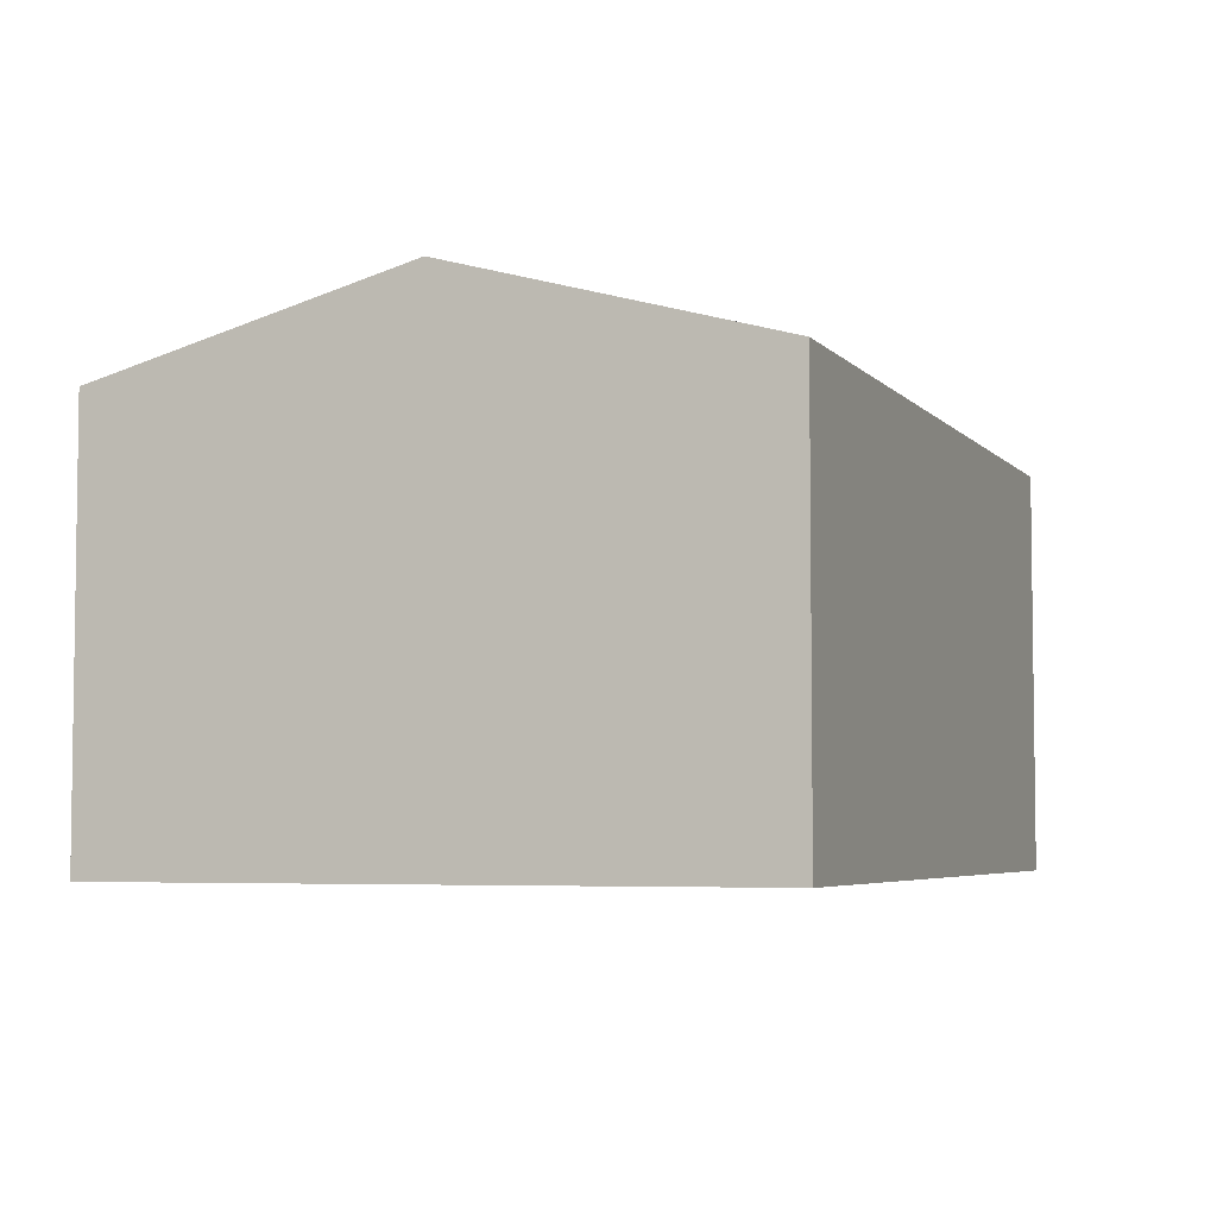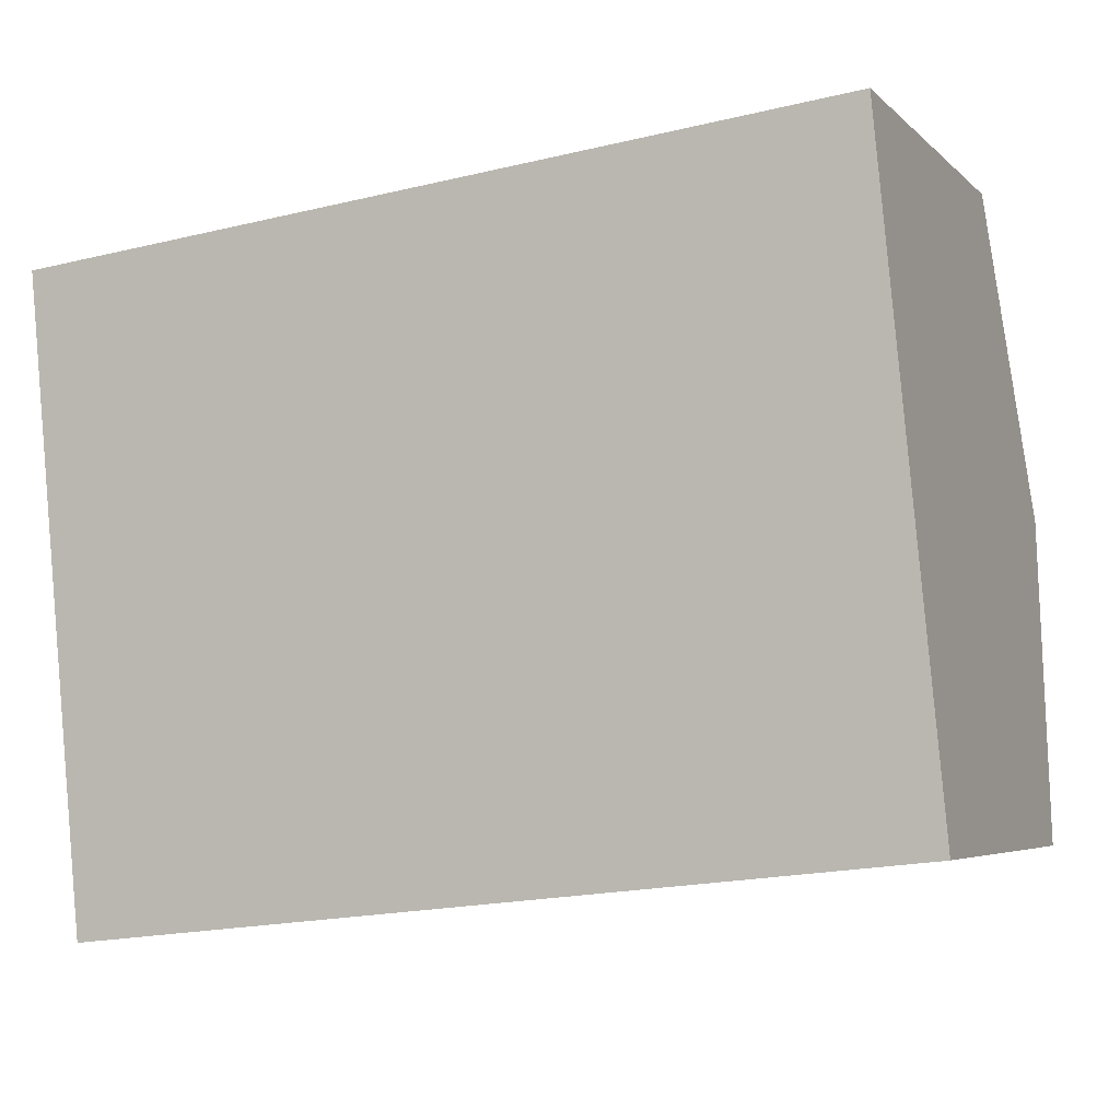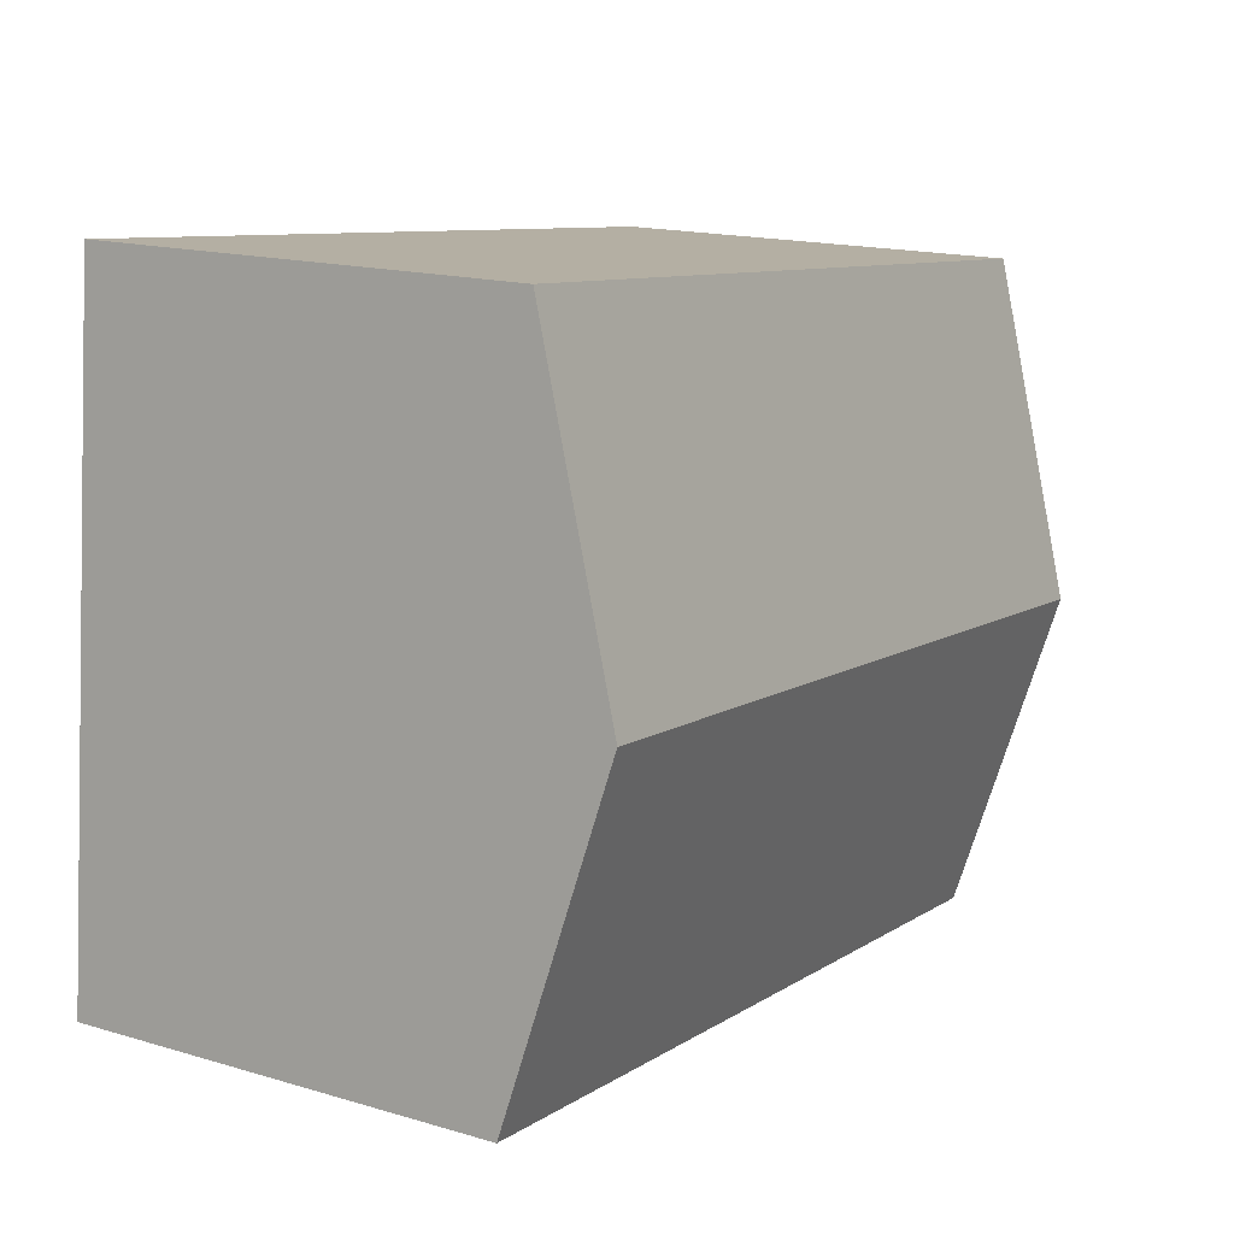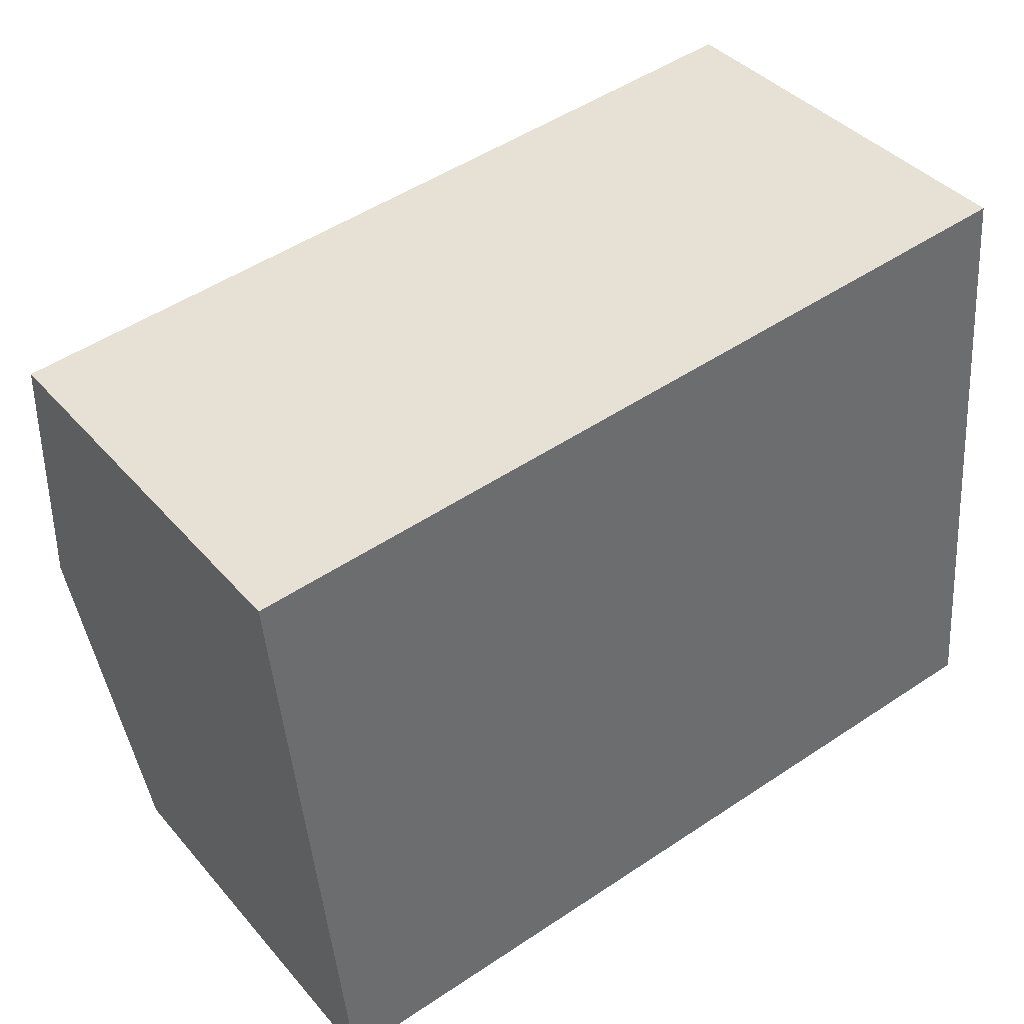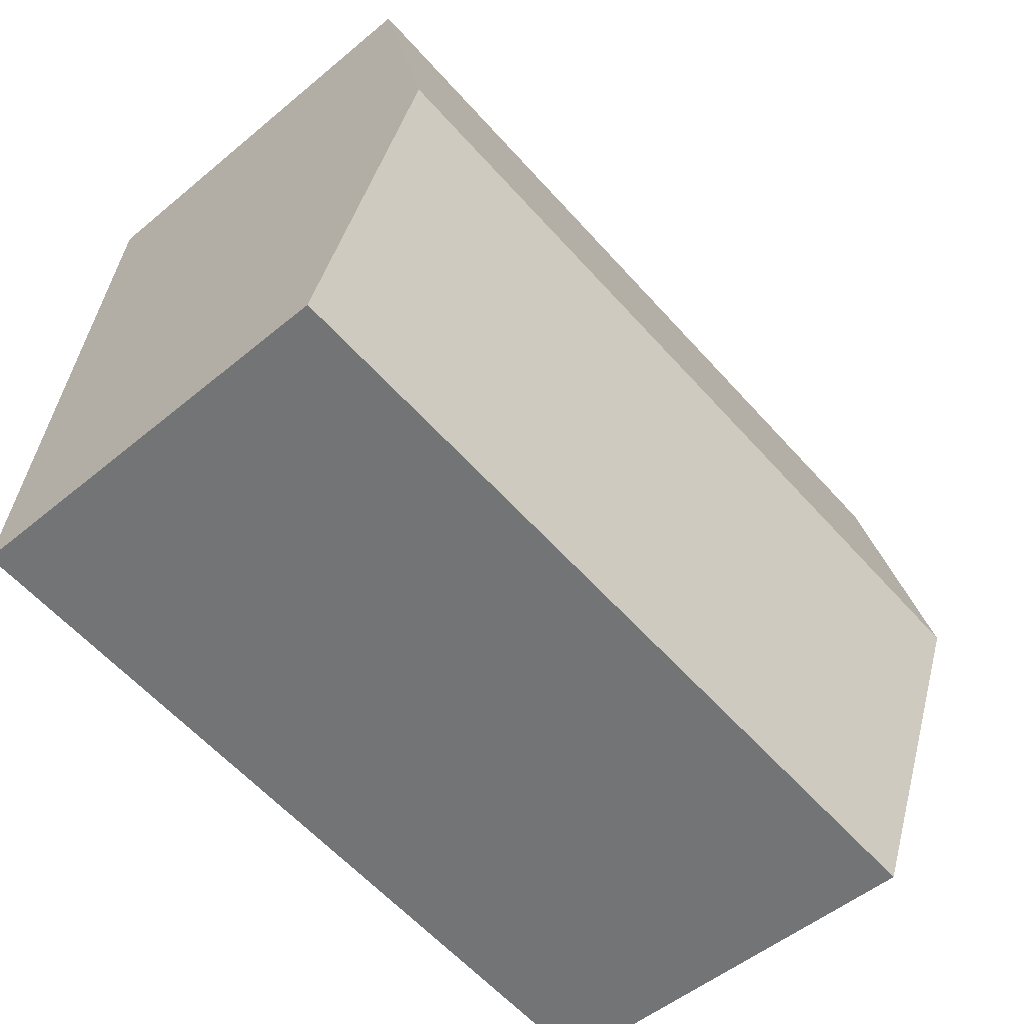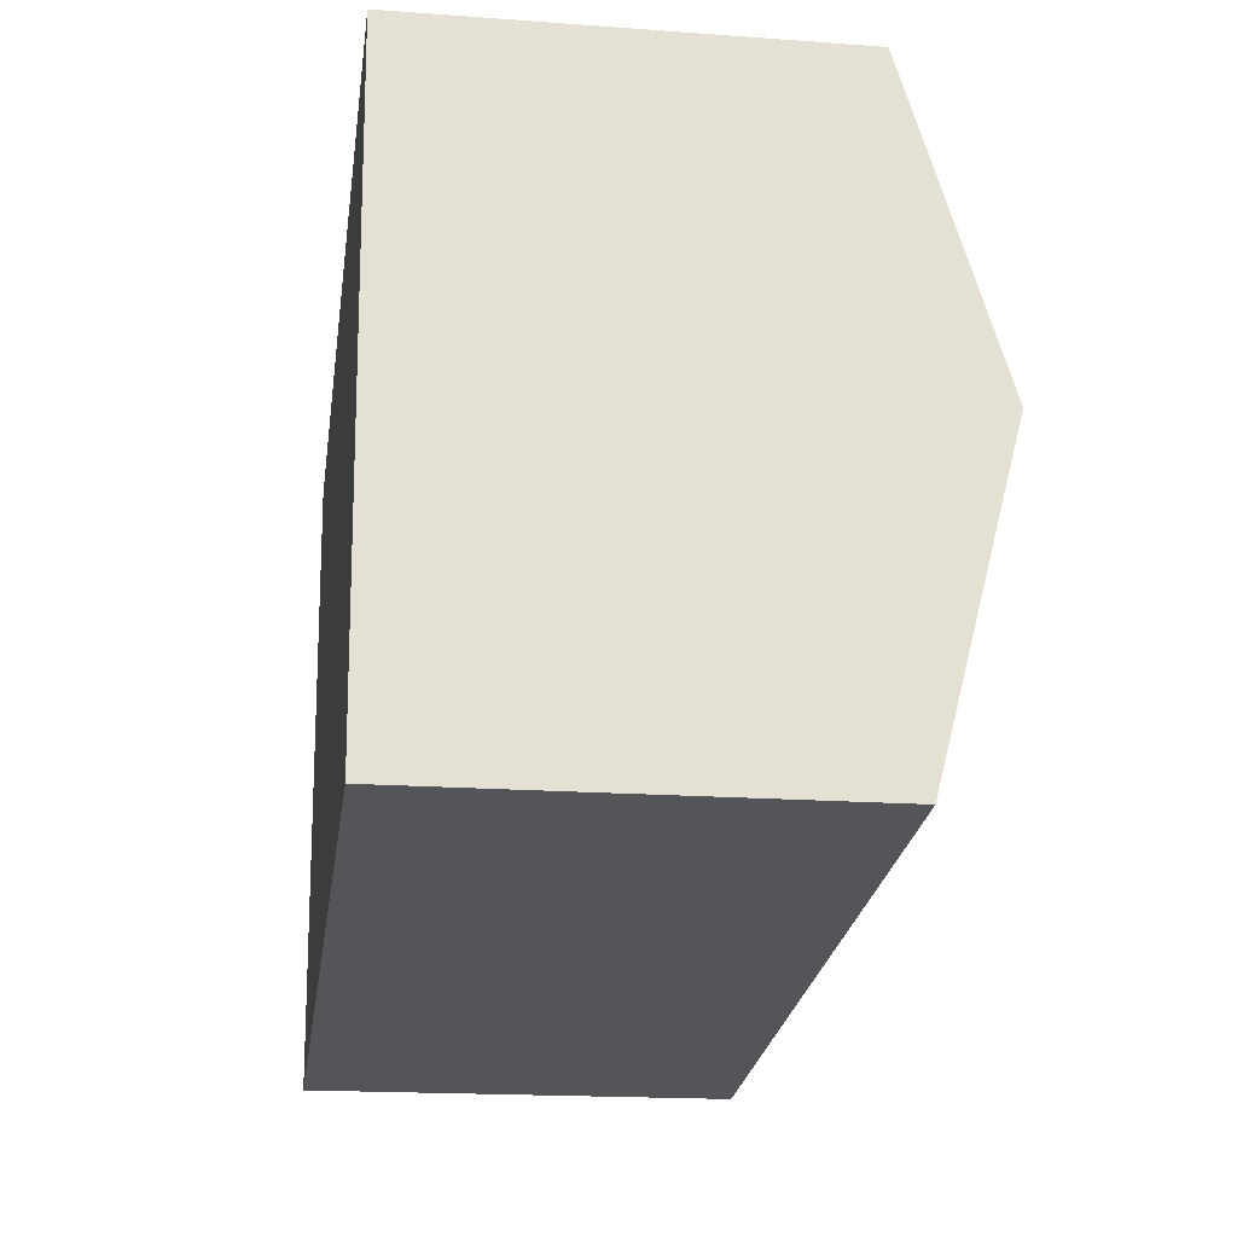
<metadata>
{"format":"obj","ext":"obj","renderer":"f3d","projection":"perspective","resolution":1024,"background":"white","views":[{"elev":-4.9,"azim":-75.4,"up":"+Y"},{"elev":-4.8,"azim":22.4,"up":"+Z"},{"elev":16.2,"azim":121.3,"up":"+Z"},{"elev":39.3,"azim":-36.0,"up":"+Z"},{"elev":-52.0,"azim":131.9,"up":"+Z"},{"elev":-18.3,"azim":82.0,"up":"+Z"}]}
</metadata>
<code>
v  0.658 10.47 -6.635
v  18.45 8.649 -11.43
v  1.313 8.665 -13.24
v  17.83 10.47 -4.755
v  0 8.657 5.301e-16
v  17.21 8.657 1.885
v  0 0 0
v  17.21 -1.154e-16 1.885
v  17.83 2.912e-16 -4.755
v  18.45 6.996e-16 -11.43
v  1.313 8.11e-16 -13.24
v  0.658 4.063e-16 -6.635
g defaultobject
f 1 2 3
f 2 1 4
f 5 4 1
f 4 5 6
f 7 6 5
f 6 7 8
f 8 4 6
f 4 8 2
f 2 8 9
f 2 9 10
f 2 11 3
f 11 2 10
f 1 7 5
f 7 1 3
f 7 3 12
f 12 3 11
f 7 9 8
f 9 7 12
f 9 12 10
f 10 12 11

</code>
